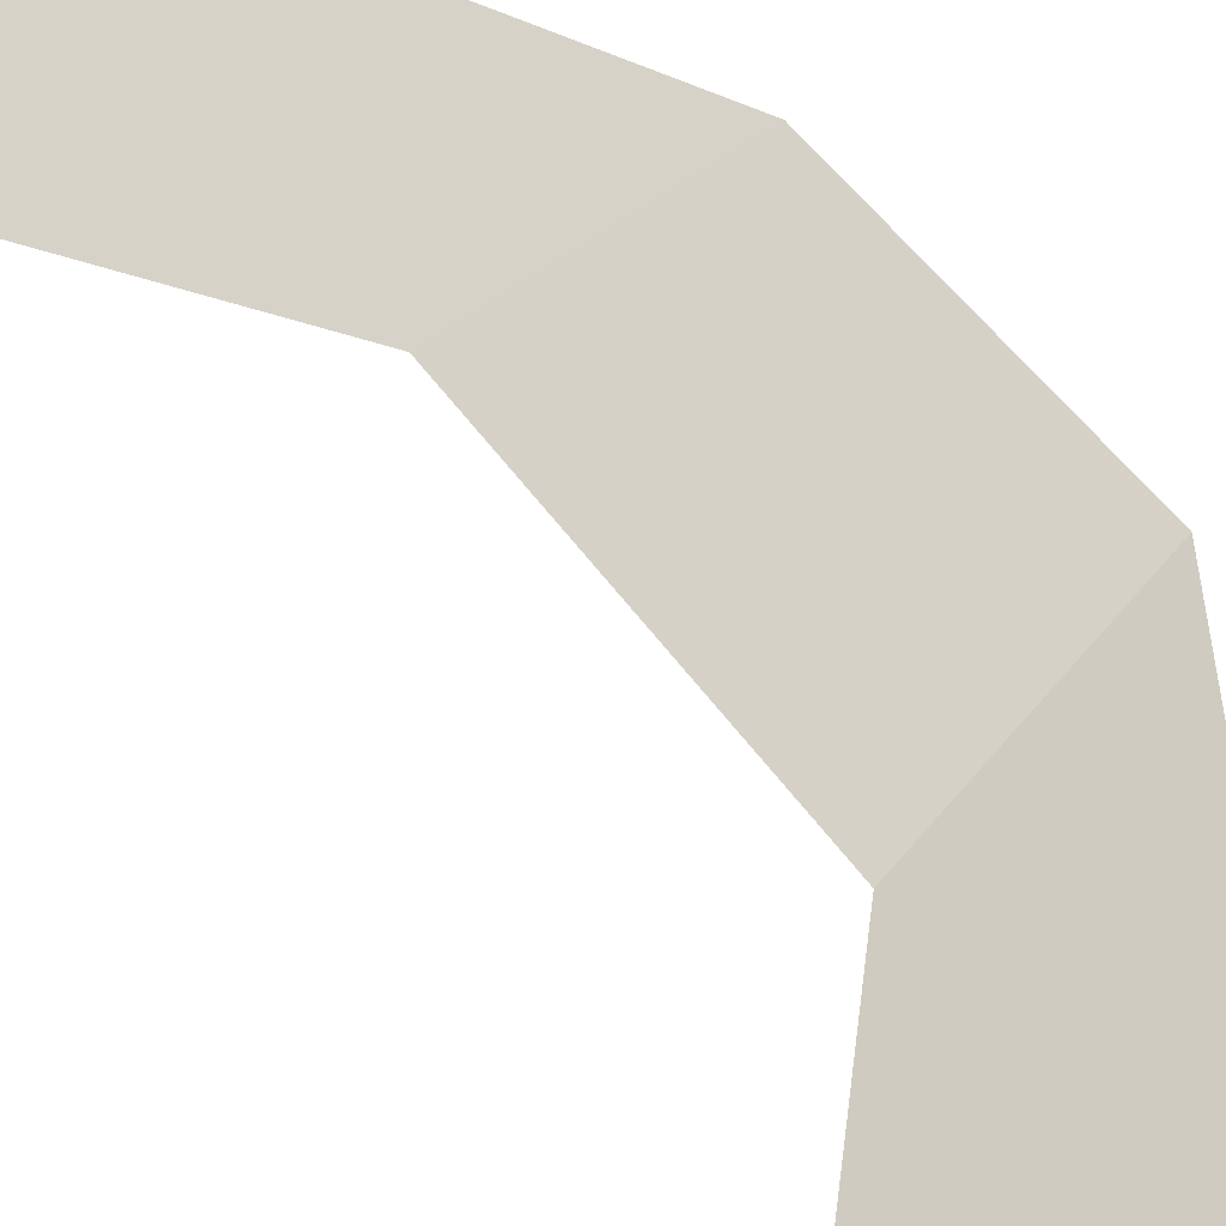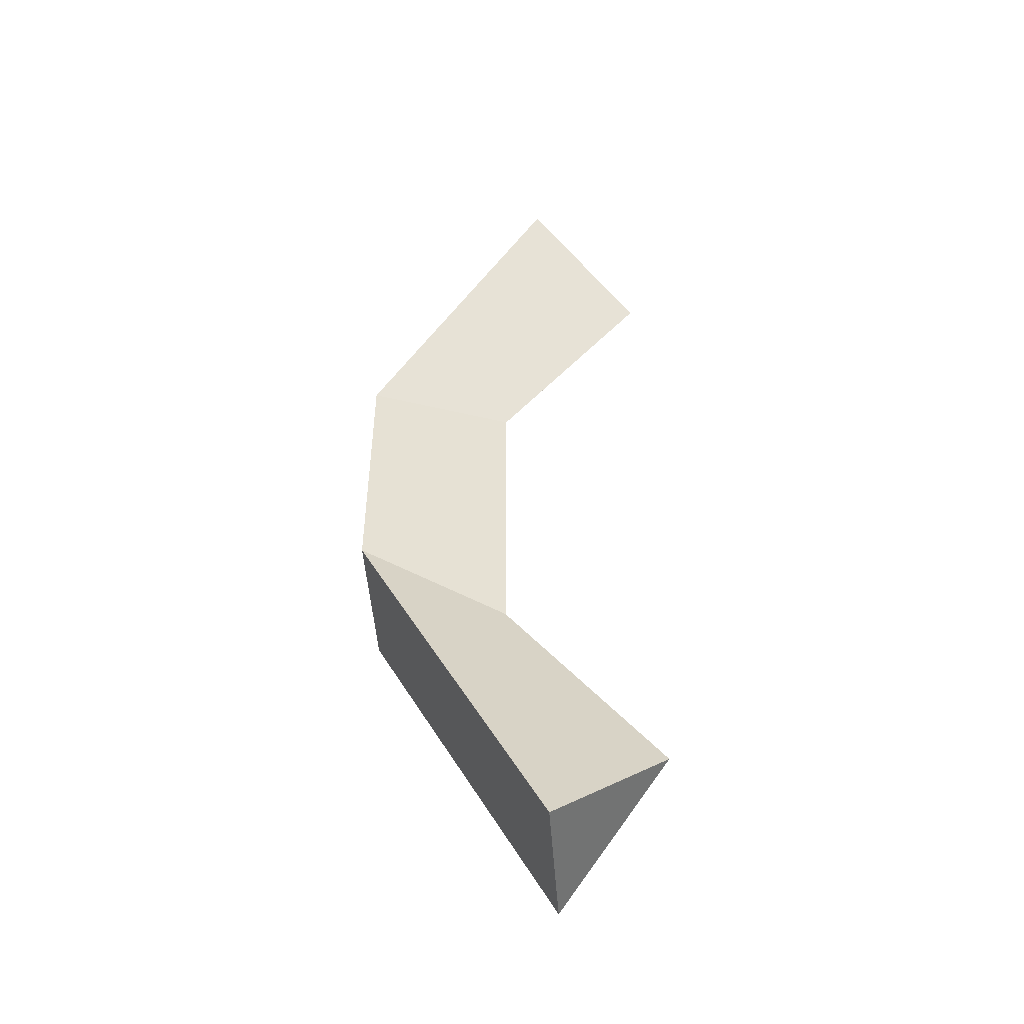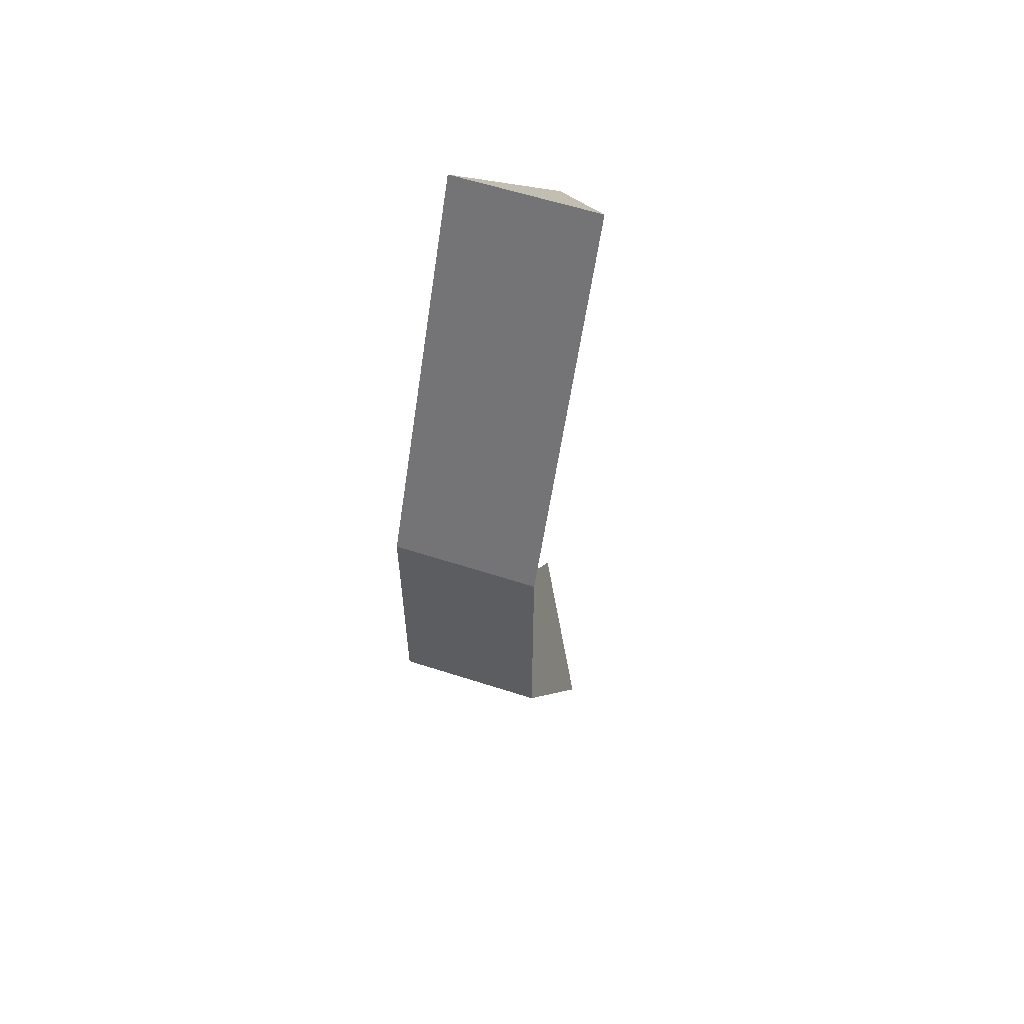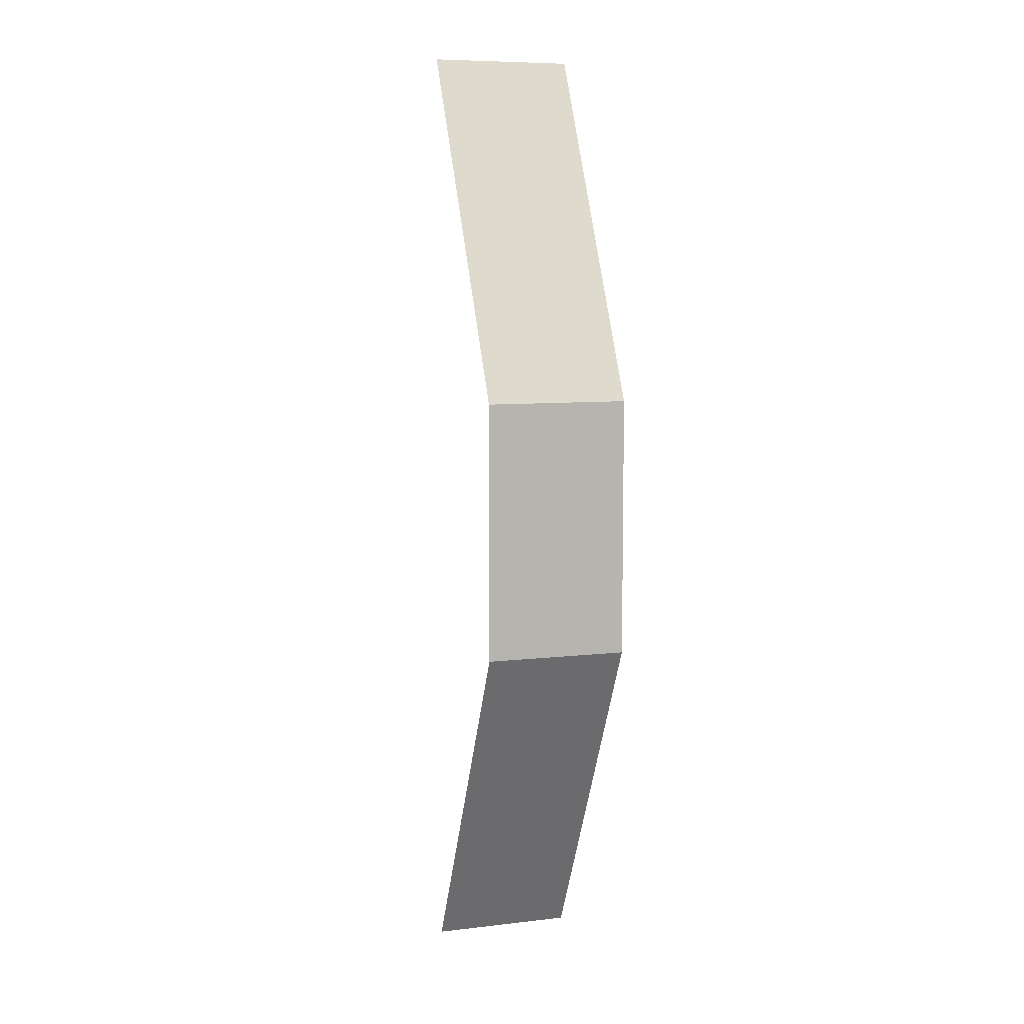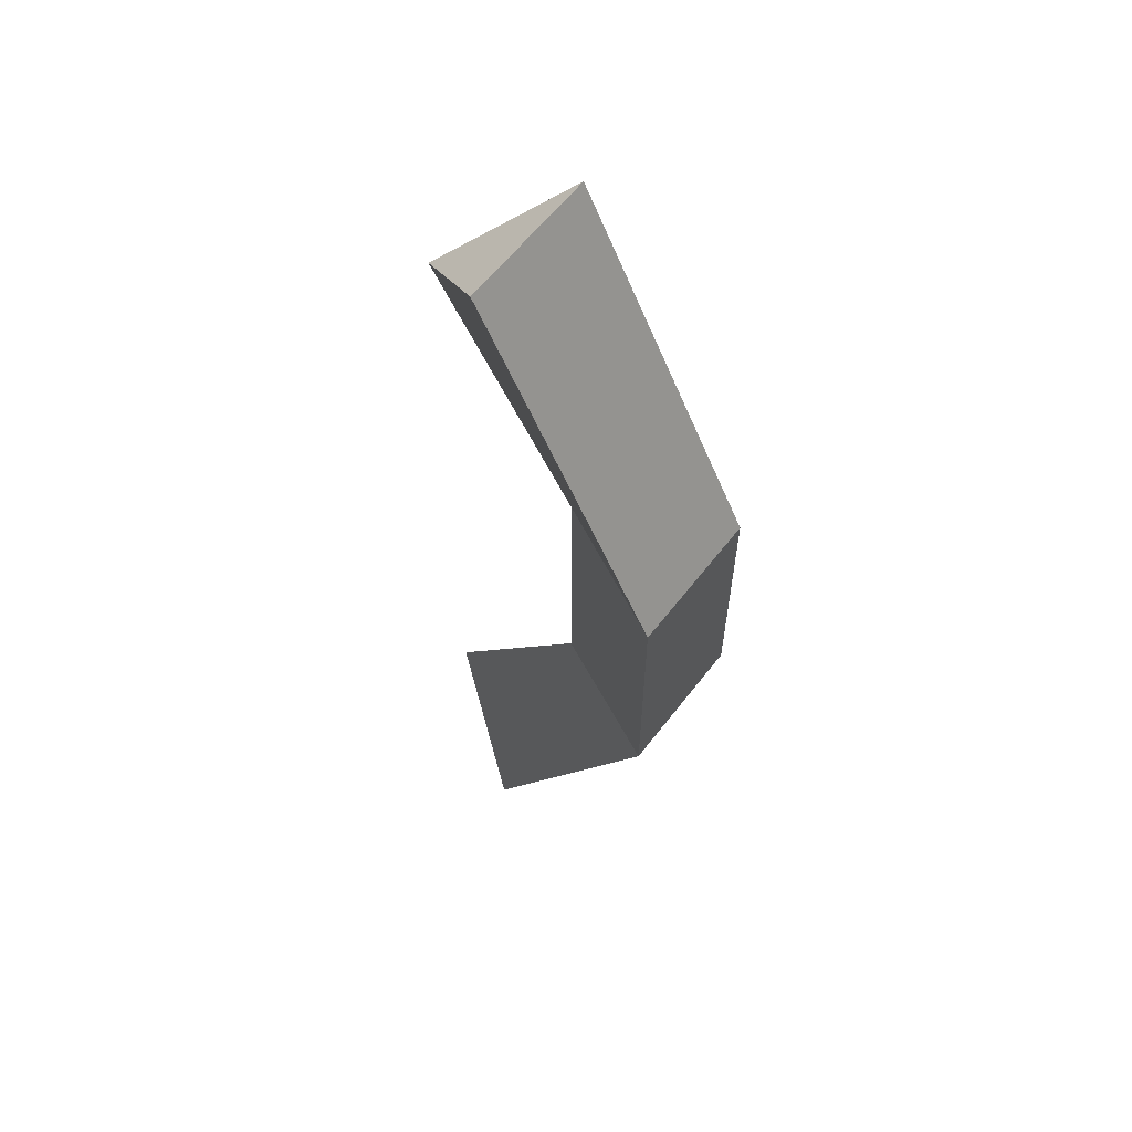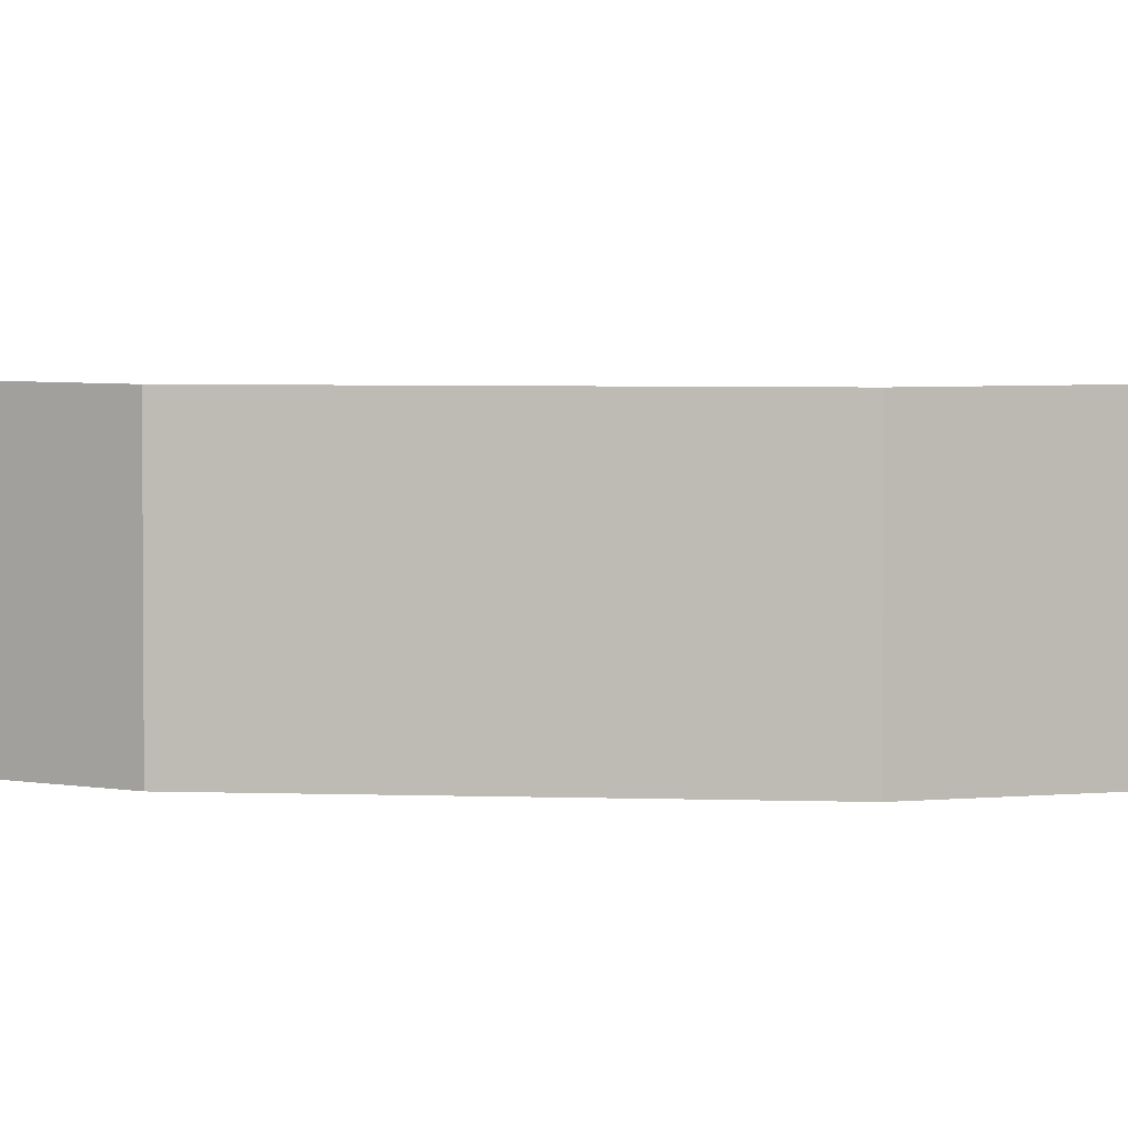
<metadata>
{"format":"obj","ext":"obj","renderer":"f3d","projection":"perspective","resolution":1024,"background":"white","views":[{"elev":42.3,"azim":-30.1,"up":"+Z"},{"elev":-49.3,"azim":-175.8,"up":"+Y"},{"elev":59.4,"azim":108.4,"up":"+Y"},{"elev":8.0,"azim":72.0,"up":"+Y"},{"elev":60.7,"azim":37.5,"up":"+Y"},{"elev":3.8,"azim":97.4,"up":"+Z"}]}
</metadata>
<code>
g royale_dino_edge_max_lod01
v -0.08276 1.281 0
v 1.046 1.046 -0.5767
v -0.4367 3.877 -0.5767
v -1.318 2.937 3.117e-08
v 1.046 1.046 -0.5767
v 1.046 1.046 0.5767
v -0.4367 3.877 0.5767
v -0.4367 3.877 -0.5767
v 1.046 1.046 0.5767
v -0.08276 1.281 0
v -1.318 2.937 3.117e-08
v -0.4367 3.877 0.5767
v -1.318 -2.937 -3.117e-08
v -0.4367 -3.877 0.5767
v -0.4367 -3.877 -0.5767
v -0.4367 3.877 -0.5767
v -0.4367 3.877 0.5767
v -1.318 2.937 3.117e-08
v -0.4367 -3.877 0.5767
v -1.318 -2.937 -3.117e-08
v -0.08276 -1.281 0
v 1.046 -1.046 0.5767
v 1.046 -1.046 0.5767
v -0.08276 -1.281 0
v -0.08276 1.281 0
v 1.046 1.046 0.5767
v -0.4367 -3.877 -0.5767
v -0.4367 -3.877 0.5767
v 1.046 -1.046 0.5767
v 1.046 -1.046 -0.5767
v 1.046 -1.046 -0.5767
v 1.046 -1.046 0.5767
v 1.046 1.046 0.5767
v 1.046 1.046 -0.5767
v -1.318 -2.937 -3.117e-08
v -0.4367 -3.877 -0.5767
v 1.046 -1.046 -0.5767
v -0.08276 -1.281 0
v -0.08276 -1.281 0
v 1.046 -1.046 -0.5767
v 1.046 1.046 -0.5767
v -0.08276 1.281 0
g royale_dino_edge_max_lod01_0
f 3 2 1
f 4 3 1
f 7 6 5
f 8 7 5
f 11 10 9
f 12 11 9
f 15 14 13
f 18 17 16
f 21 20 19
f 22 21 19
f 25 24 23
f 26 25 23
f 29 28 27
f 30 29 27
f 33 32 31
f 34 33 31
f 37 36 35
f 38 37 35
f 41 40 39
f 42 41 39

</code>
